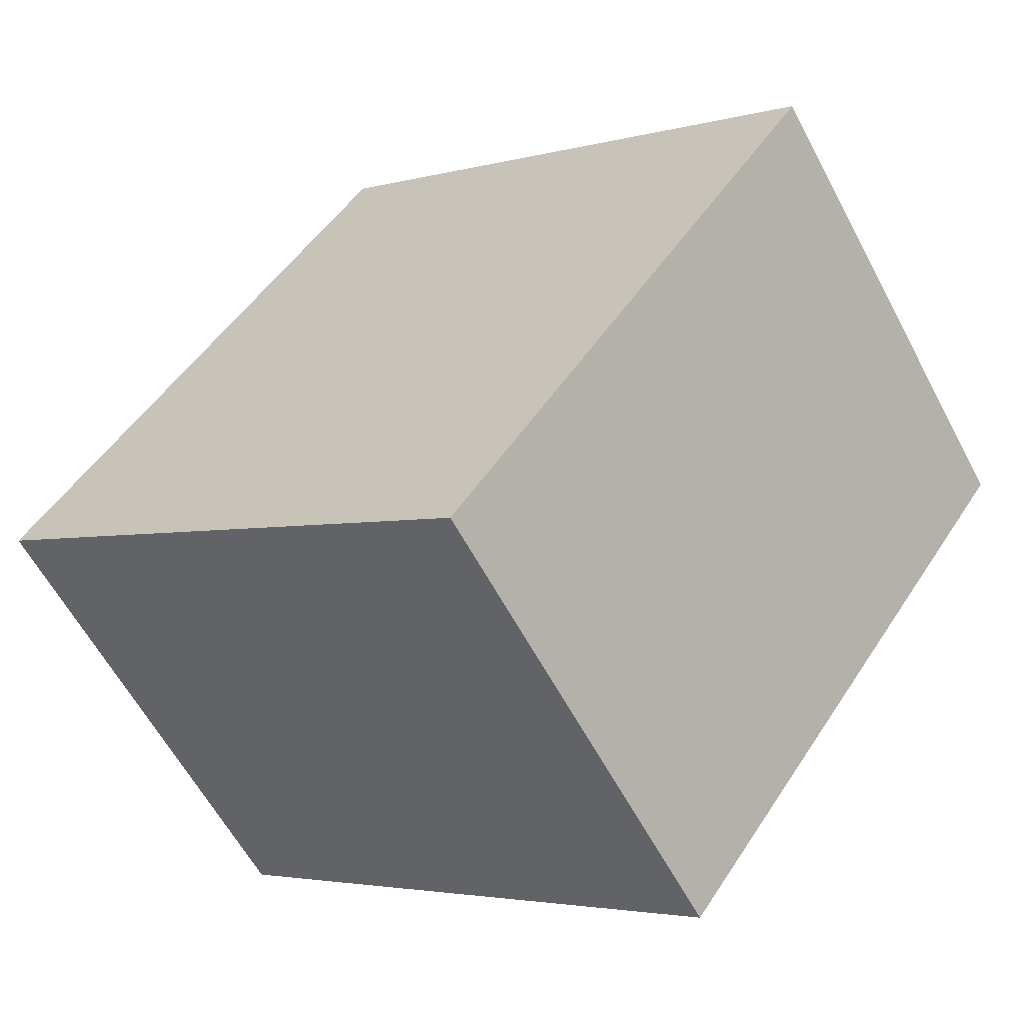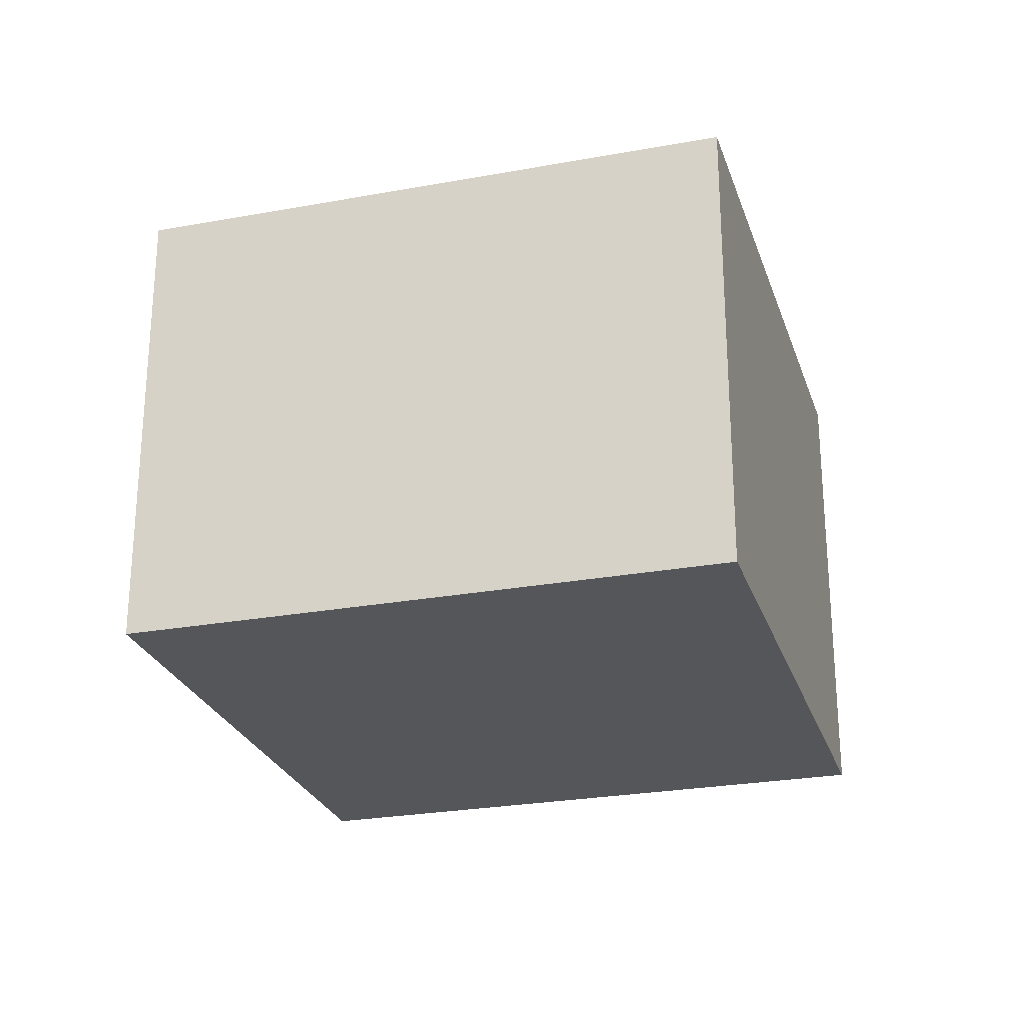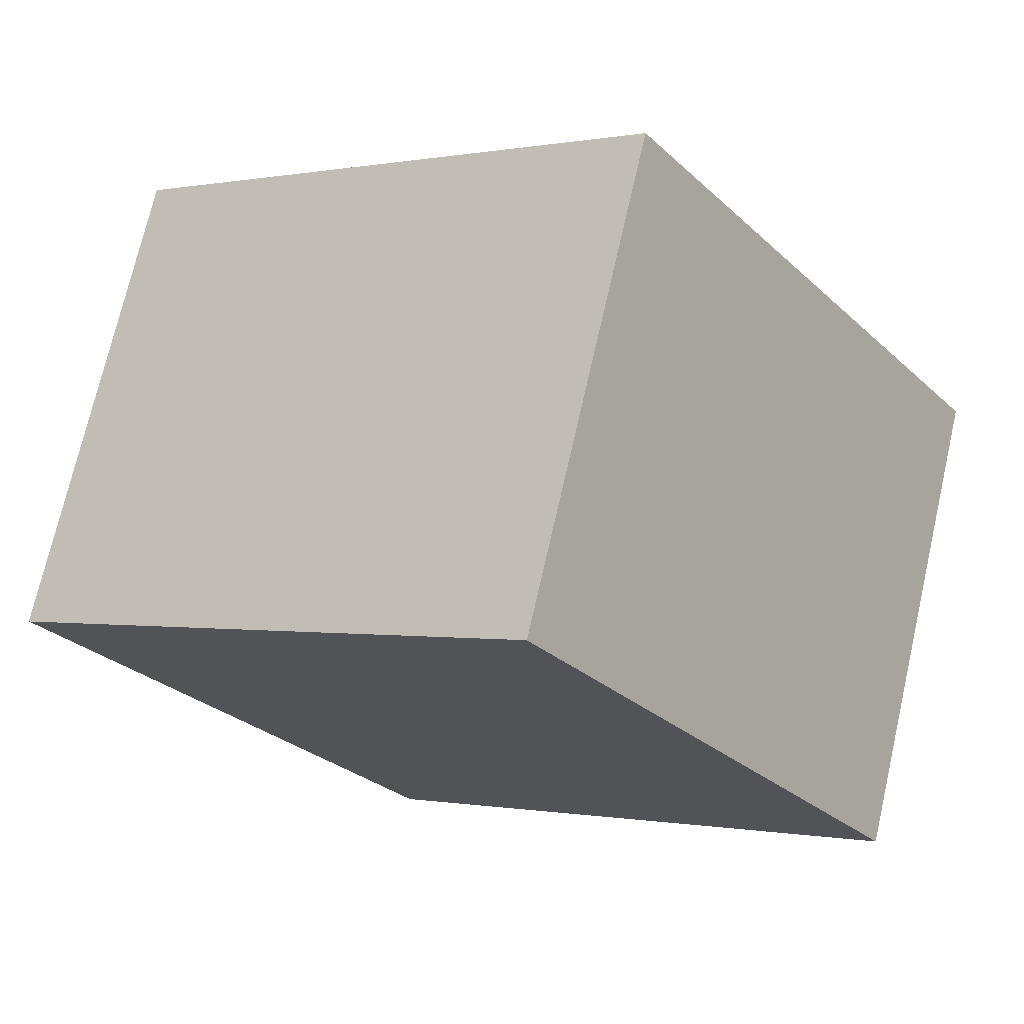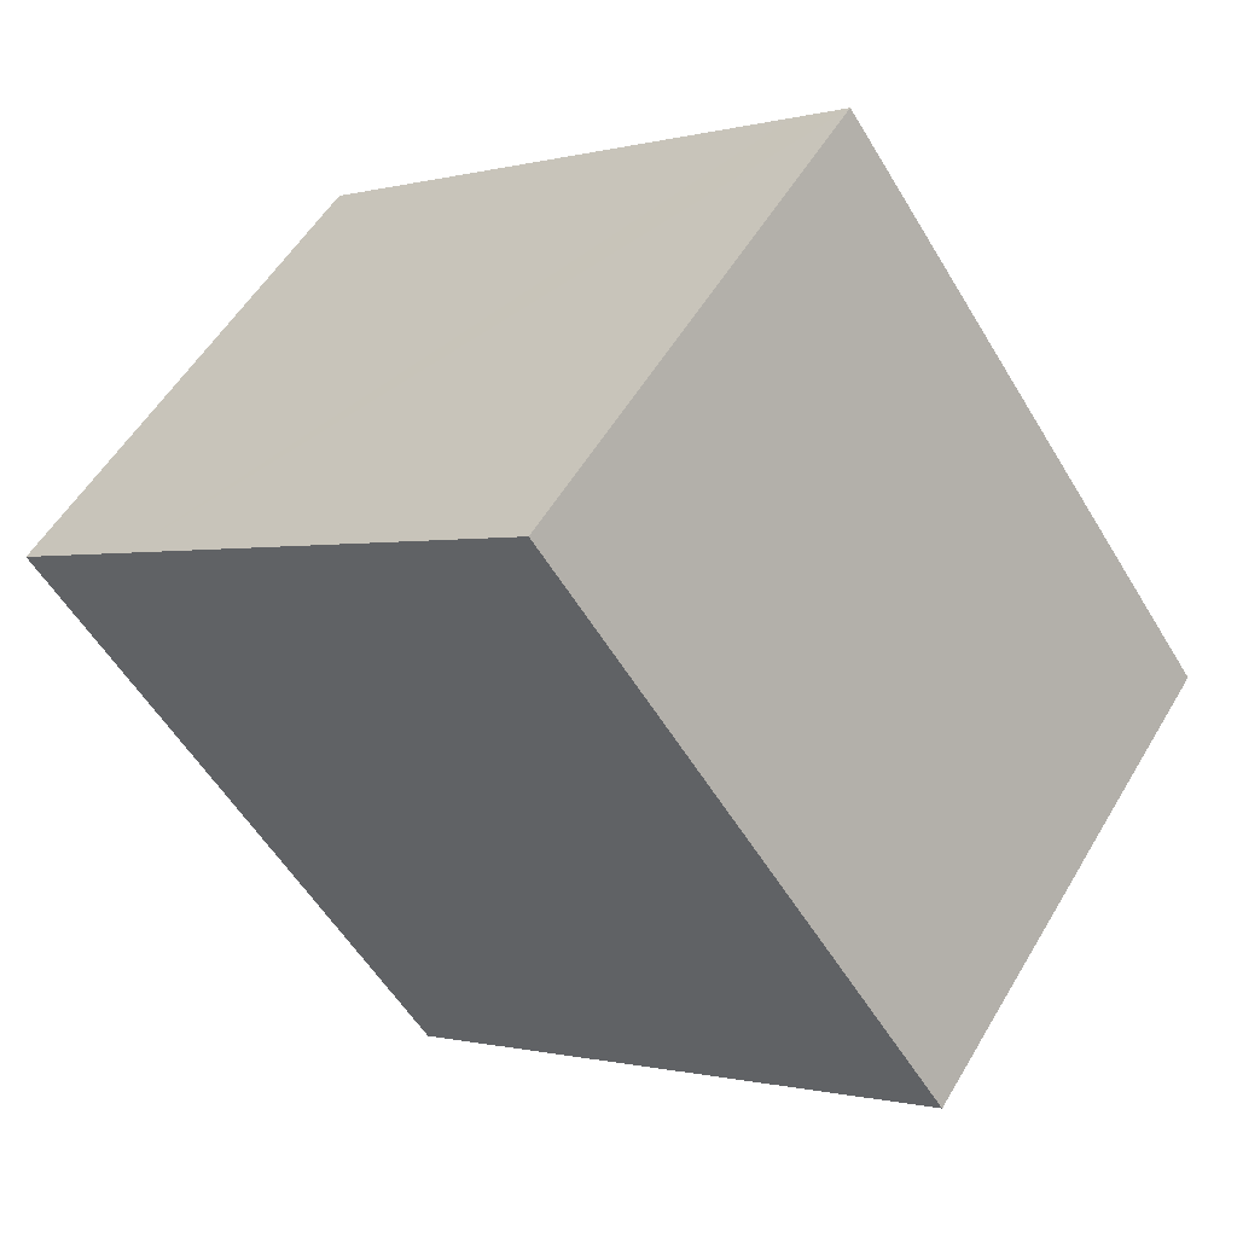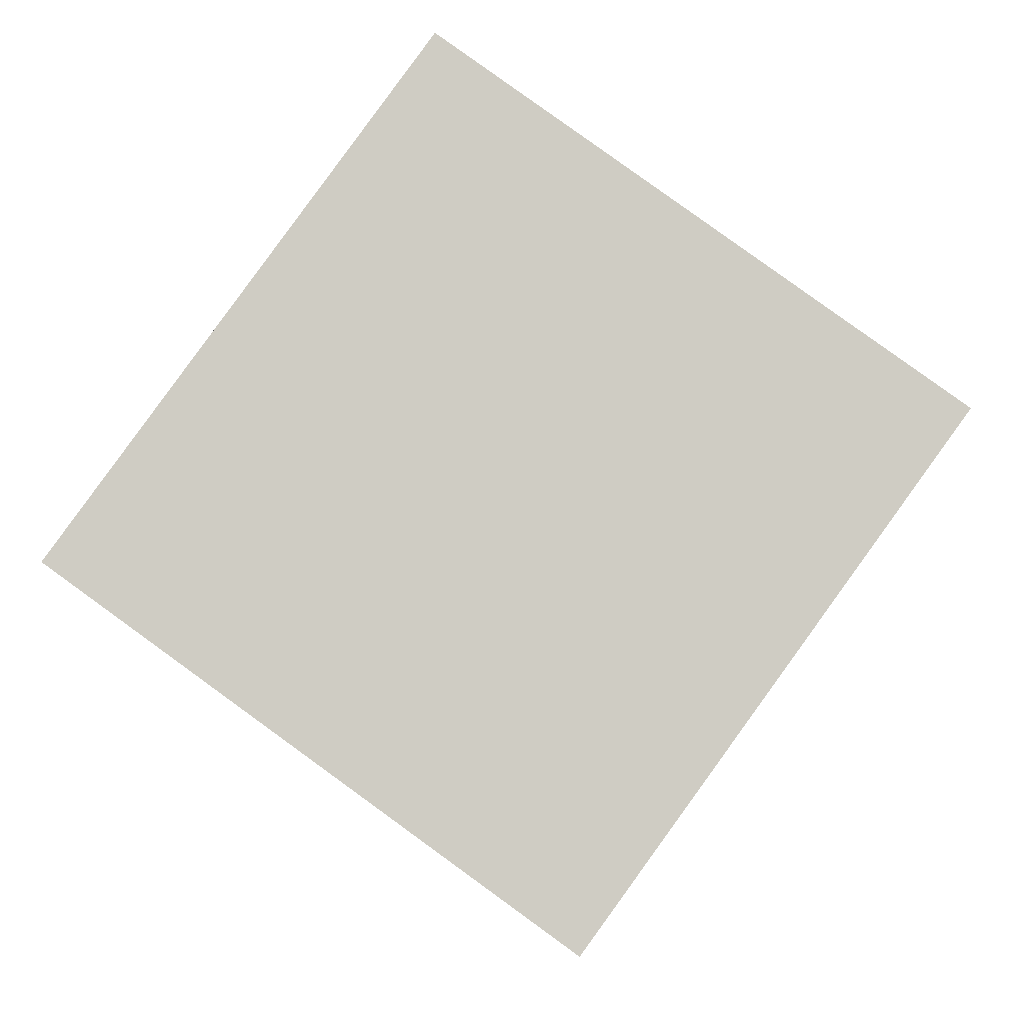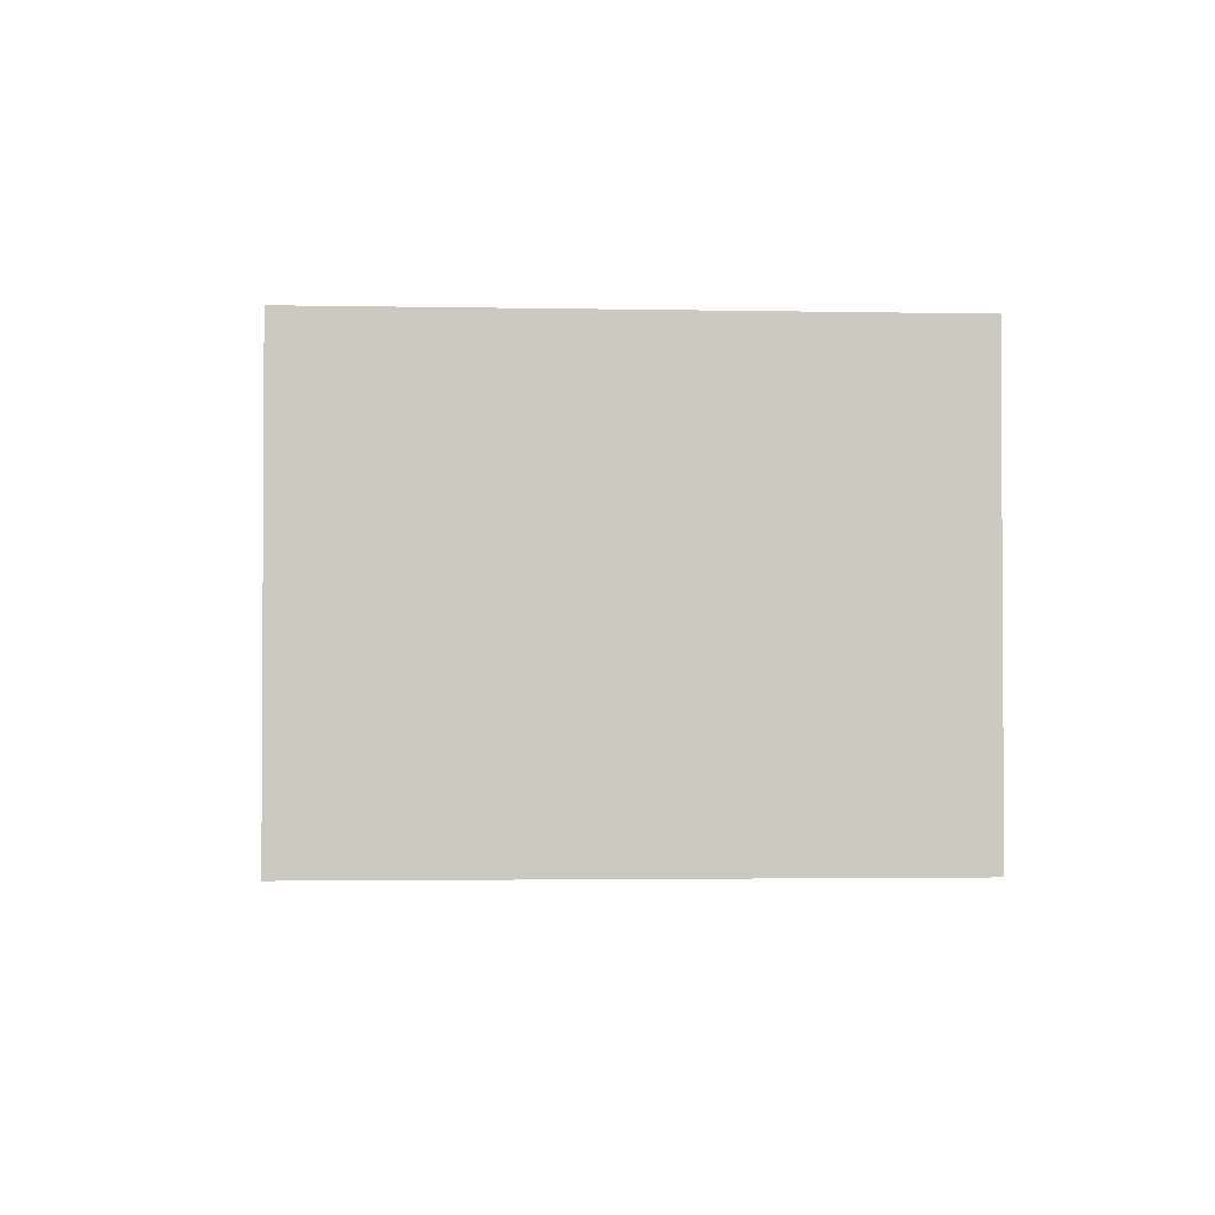
<metadata>
{"format":"obj","ext":"obj","renderer":"f3d","projection":"perspective","resolution":1024,"background":"white","views":[{"elev":-60.3,"azim":-152.1,"up":"+Z"},{"elev":-25.8,"azim":-19.6,"up":"+Y"},{"elev":72.7,"azim":12.9,"up":"+Z"},{"elev":54.6,"azim":30.2,"up":"+Z"},{"elev":-6.0,"azim":-178.5,"up":"+Z"},{"elev":-2.2,"azim":139.6,"up":"+Y"}]}
</metadata>
<code>
v  0 10.84 6.639e-16
v  11.83 10.84 -8.981
v  8.335 10.84 -11.51
v  0.852 10.84 0.617
v  2.614 10.84 1.892
v  3.469 10.84 2.511
v  8.55 10.84 6.195
v  14.26 10.84 -7.217
v  19.77 10.84 -3.23
v  10.31 10.84 7.472
v  11.42 10.84 8.273
v  0 0 0
v  0.852 -3.778e-17 0.617
v  2.614 -1.159e-16 1.892
v  11.42 -5.066e-16 8.273
v  3.469 -1.538e-16 2.511
v  8.55 -3.793e-16 6.195
v  10.31 -4.575e-16 7.472
v  19.77 1.978e-16 -3.23
v  14.26 4.419e-16 -7.217
v  8.335 7.047e-16 -11.51
v  11.83 5.499e-16 -8.981
g defaultobject
f 1 2 3
f 2 1 4
f 2 4 5
f 2 5 6
f 2 6 7
f 2 7 8
f 8 7 9
f 9 7 10
f 9 10 11
f 12 4 1
f 4 12 5
f 5 12 6
f 6 12 7
f 7 12 10
f 10 12 13
f 10 13 14
f 10 14 11
f 11 14 15
f 15 14 16
f 15 16 17
f 15 17 18
f 15 9 11
f 9 15 19
f 19 8 9
f 8 19 2
f 2 19 3
f 3 19 20
f 3 20 21
f 21 20 22
f 21 1 3
f 1 21 12
f 22 12 21
f 12 22 20
f 12 20 19
f 12 19 14
f 14 19 16
f 16 19 18
f 18 19 15
f 12 14 13
f 16 18 17

</code>
